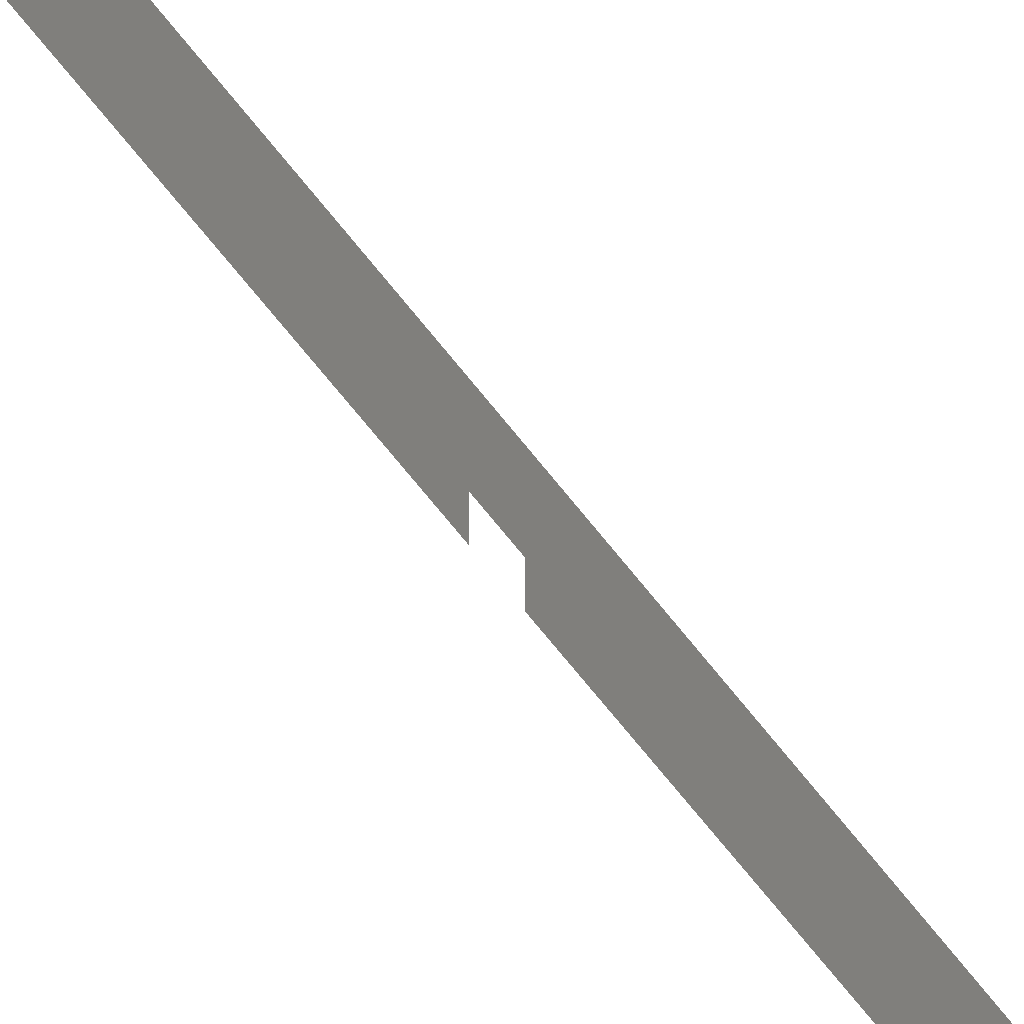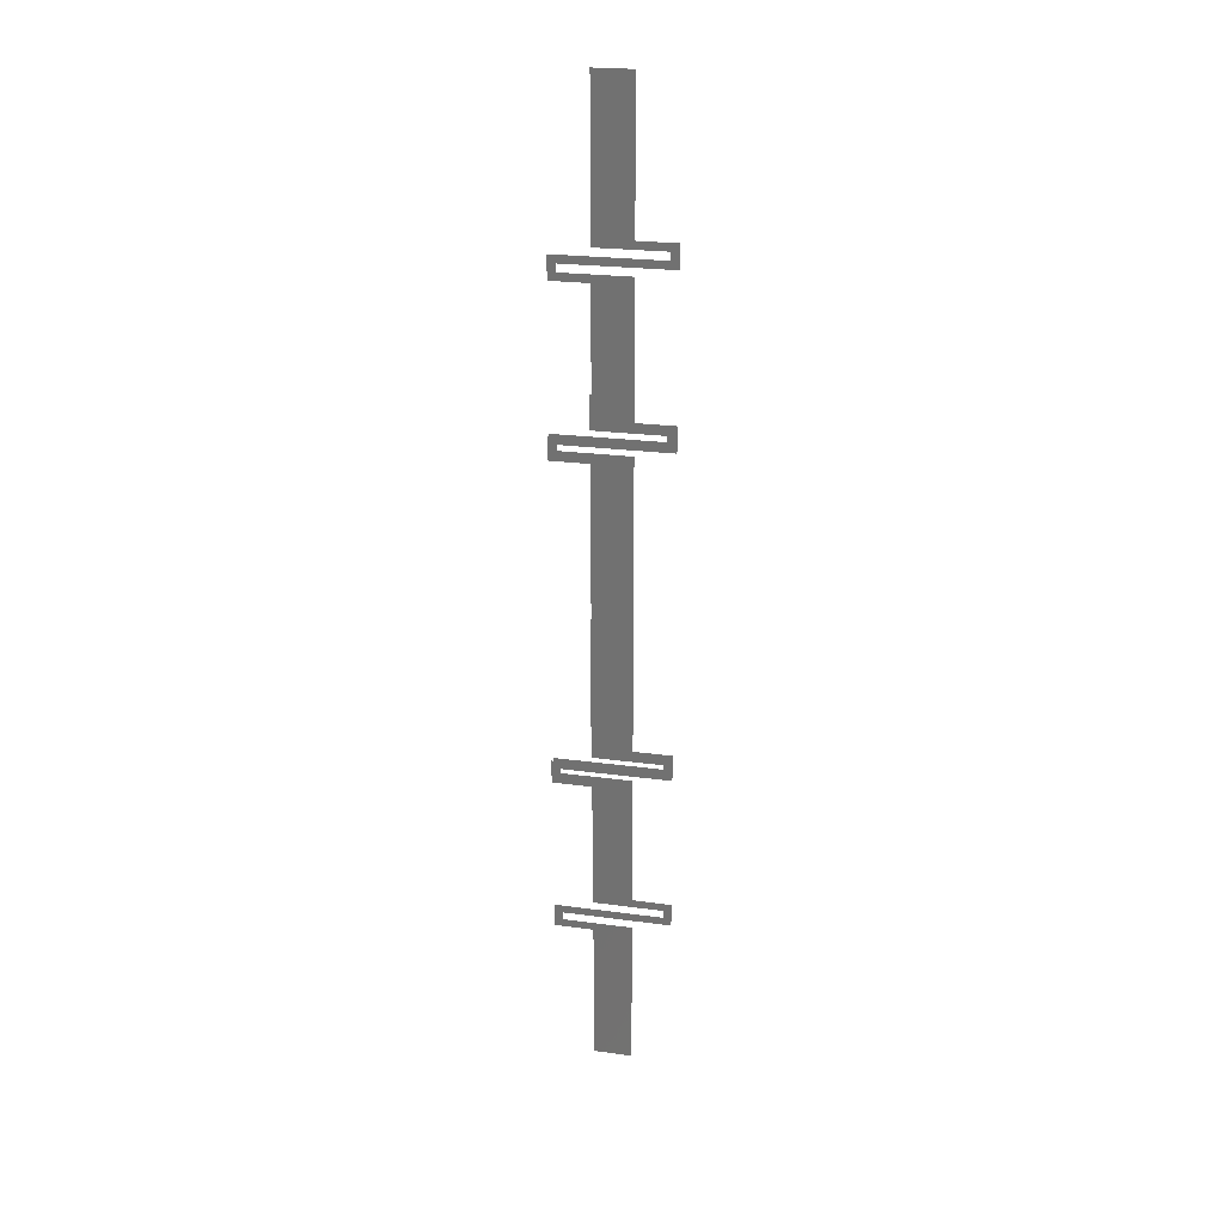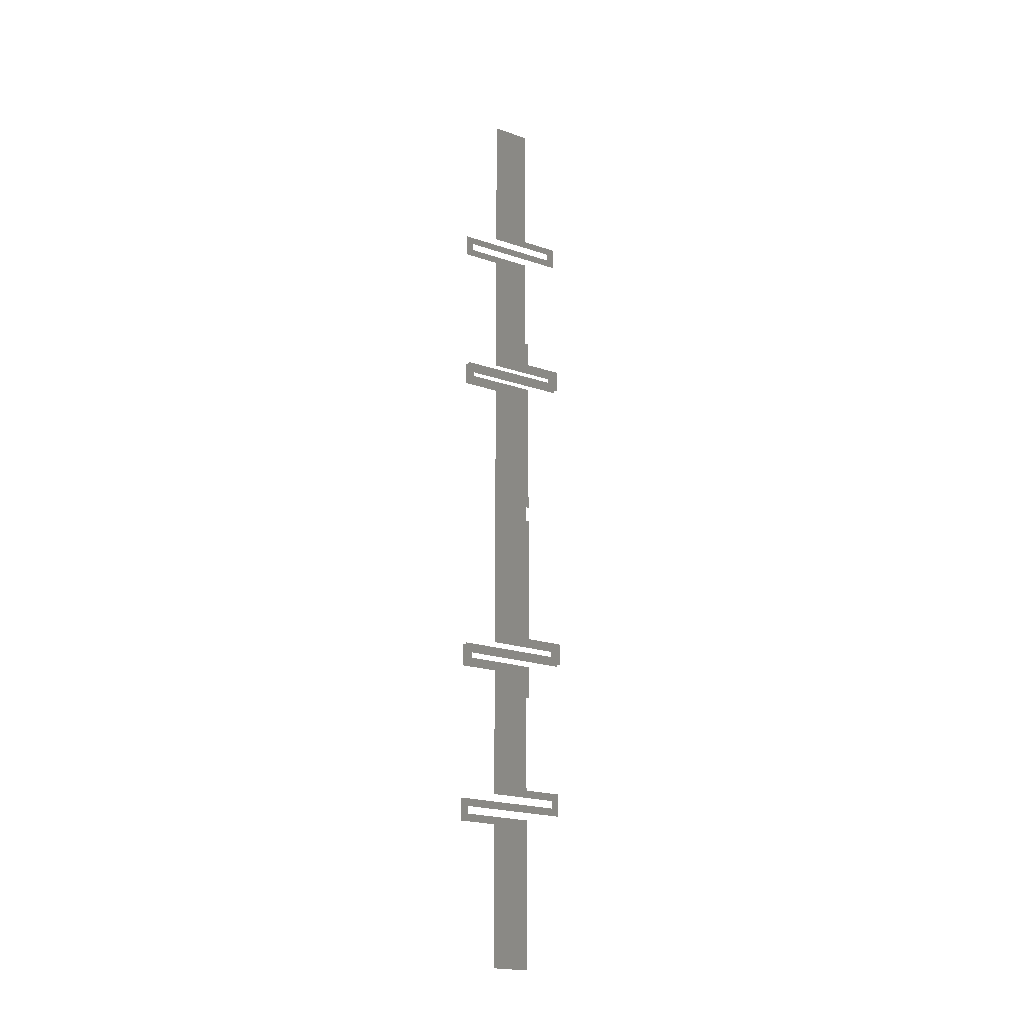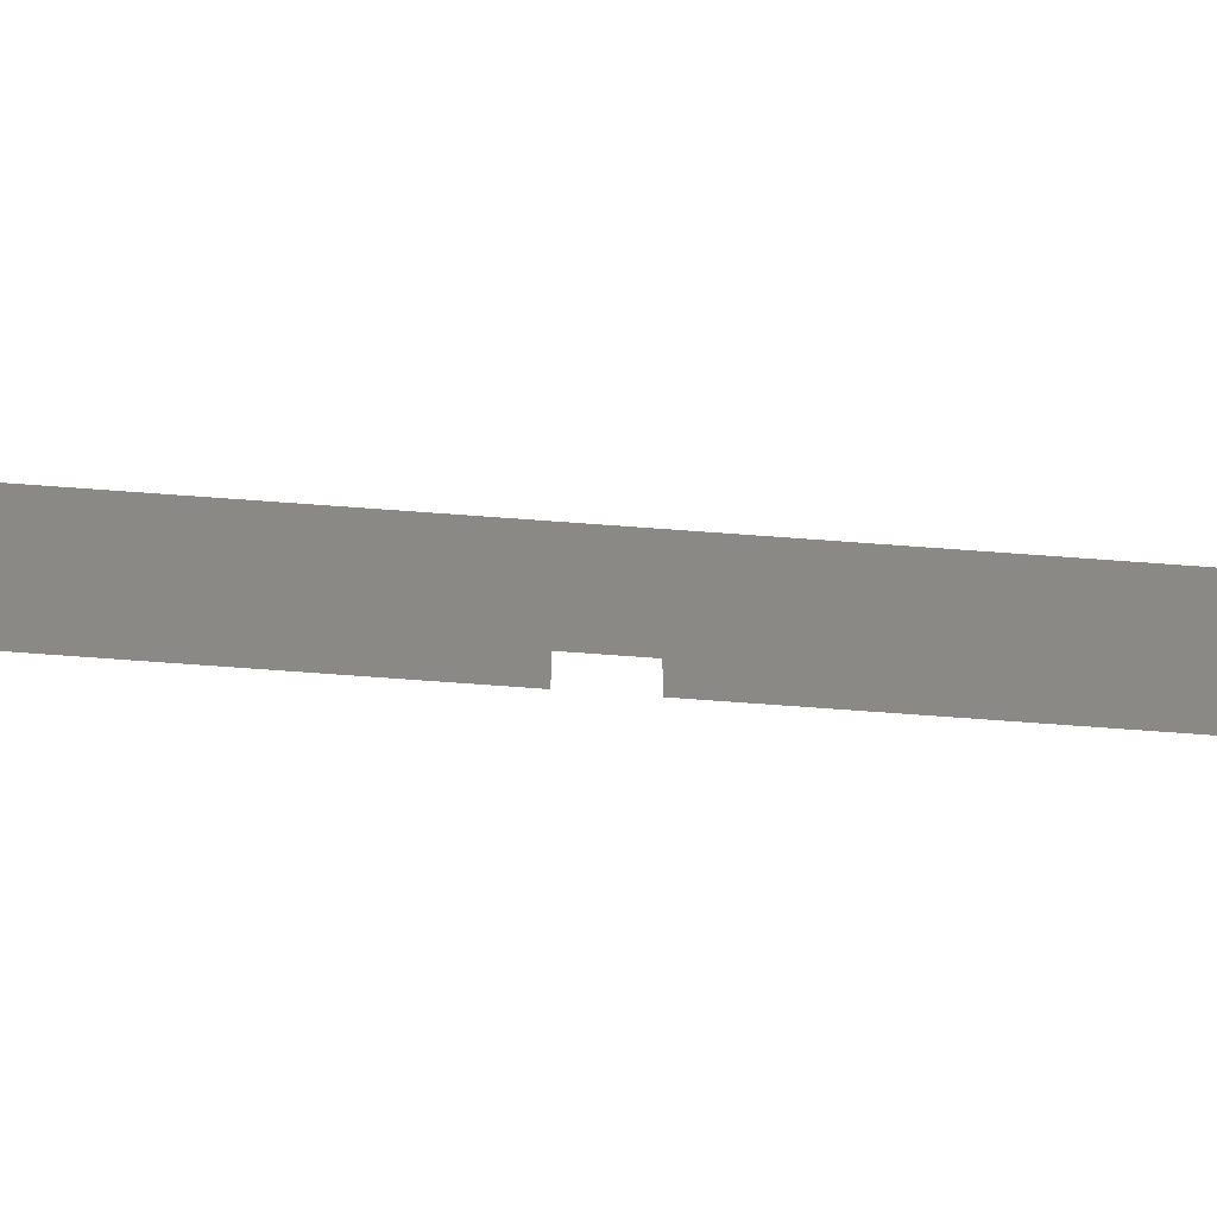
<metadata>
{"format":"stl","ext":"stl","renderer":"f3d","projection":"perspective","resolution":1024,"background":"white","views":[{"elev":-61.1,"azim":-143.5,"up":"+Y"},{"elev":23.3,"azim":103.0,"up":"+Z"},{"elev":-21.0,"azim":58.7,"up":"+Z"},{"elev":-62.2,"azim":-94.5,"up":"+Y"}]}
</metadata>
<code>
# stl→obj: 112 verts, 82 faces
v 0 5 -38.67
v 0 5 -2
v 0 -5 -38.67
v 0 -5 -2
v 0 5 -125
v 0 5 -86.33
v 0 -5 -125
v 0 -5 -86.33
v 0 5 -80.33
v 0 5 -44.67
v 0 -5 -80.33
v 0 -5 -44.67
v 1.55 5 -53.33
v 1.55 5 -44.67
v 1.55 -5 -53.33
v 1.55 -5 -44.67
v 0 5 2
v 0 -5 2
v 0 -5 38.67
v 0 5 38.67
v 0 -5 125
v 0 -5 86.33
v 0 5 125
v 0 5 86.33
v 0 -5 80.33
v 0 -5 44.67
v 0 5 80.33
v 0 5 44.67
v 1.55 -5 38.67
v 1.55 -5 2
v 1.55 5 38.67
v 1.55 5 2
v 1.55 5 -38.67
v 1.55 5 -2
v 1.55 -5 -38.67
v 1.55 -5 -2
v 1.55 -5 53.33
v 1.55 -5 44.67
v 1.55 5 53.33
v 1.55 5 44.67
v 0 -13 -42.67
v 0 15 -42.67
v 0 13 -40.67
v 0 15 -36.67
v 0 13 -38.67
v 0 0 -36.67
v 0 0 -38.67
v 0 -15 -40.67
v 0 -15 -46.67
v 0 -13 -44.67
v 0 0 -46.67
v 0 0 -44.67
v 0 15 40.67
v 0 13 42.67
v 0 -13 40.67
v 0 -15 42.67
v 0 -15 36.67
v 0 15 46.67
v 0 13 44.67
v 0 5.715e-15 46.67
v 0 5.47e-15 44.67
v 0 -13 38.67
v 0 4.49e-15 36.67
v 0 4.735e-15 38.67
v 0 15 82.33
v 0 13 84.33
v 0 -13 82.33
v 0 -15 84.33
v 0 -15 78.33
v 0 15 88.33
v 0 13 86.33
v 0 5.715e-15 88.33
v 0 5.47e-15 86.33
v 0 -13 80.33
v 0 4.49e-15 78.33
v 0 4.735e-15 80.33
v 0 -13 -84.33
v 0 15 -84.33
v 0 13 -82.33
v 0 15 -78.33
v 0 13 -80.33
v 0 0 -78.33
v 0 0 -80.33
v 0 -15 -82.33
v 0 -15 -88.33
v 0 -13 -86.33
v 0 0 -88.33
v 0 0 -86.33
v 1.55 -13 -42.67
v 1.55 15 -42.67
v 1.55 13 -40.67
v 1.55 15 -36.67
v 1.55 13 -38.67
v 1.55 0 -36.67
v 1.55 0 -38.67
v 1.55 -15 -40.67
v 1.55 -15 -46.67
v 1.55 -13 -44.67
v 1.55 0 -46.67
v 1.55 0 -44.67
v 1.55 15 40.67
v 1.55 13 42.67
v 1.55 -13 40.67
v 1.55 -15 42.67
v 1.55 -15 36.67
v 1.55 15 46.67
v 1.55 13 44.67
v 1.55 5.715e-15 46.67
v 1.55 5.47e-15 44.67
v 1.55 -13 38.67
v 1.55 4.49e-15 36.67
v 1.55 4.735e-15 38.67
f 1 2 3
f 3 2 4
f 5 6 7
f 7 6 8
f 9 10 11
f 11 10 12
f 13 14 15
f 15 14 16
f 2 17 4
f 4 17 18
f 19 18 20
f 20 18 17
f 21 22 23
f 23 22 24
f 25 26 27
f 27 26 28
f 29 30 31
f 31 30 32
f 33 34 35
f 35 34 36
f 37 38 39
f 39 38 40
f 41 42 43
f 43 42 44
f 43 44 45
f 45 44 46
f 45 46 47
f 43 48 41
f 41 48 49
f 41 49 50
f 50 49 51
f 50 51 52
f 53 54 55
f 55 54 56
f 55 56 57
f 53 58 54
f 54 58 59
f 58 60 59
f 59 60 61
f 55 57 62
f 62 57 63
f 62 63 64
f 65 66 67
f 67 66 68
f 67 68 69
f 65 70 66
f 66 70 71
f 70 72 71
f 71 72 73
f 67 69 74
f 74 69 75
f 74 75 76
f 77 78 79
f 79 78 80
f 79 80 81
f 81 80 82
f 81 82 83
f 79 84 77
f 77 84 85
f 77 85 86
f 86 85 87
f 86 87 88
f 89 90 91
f 91 90 92
f 91 92 93
f 93 92 94
f 93 94 95
f 91 96 89
f 89 96 97
f 89 97 98
f 98 97 99
f 98 99 100
f 101 102 103
f 103 102 104
f 103 104 105
f 101 106 102
f 102 106 107
f 106 108 107
f 107 108 109
f 103 105 110
f 110 105 111
f 110 111 112

</code>
